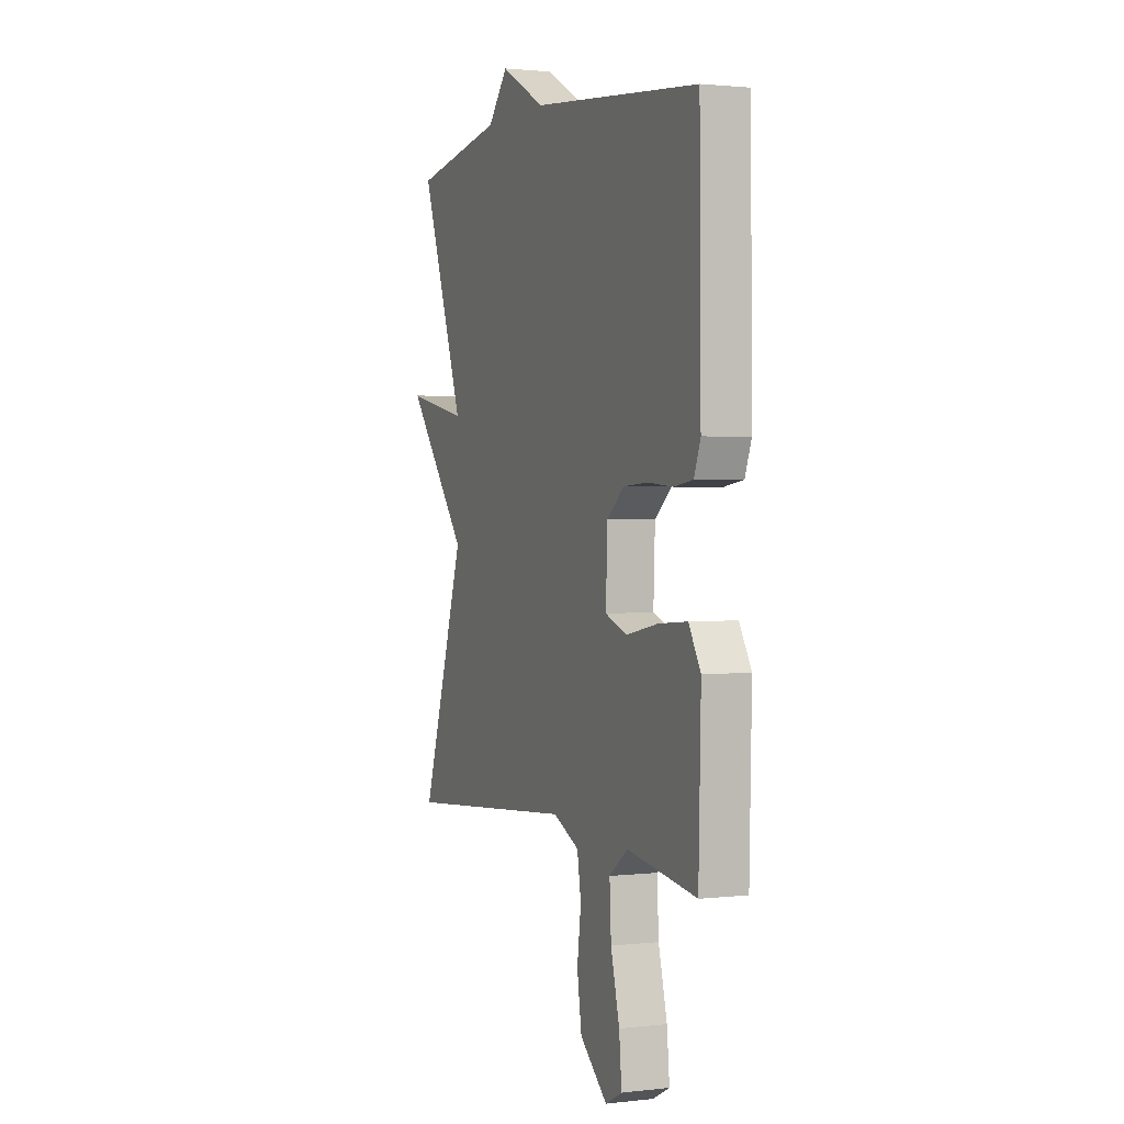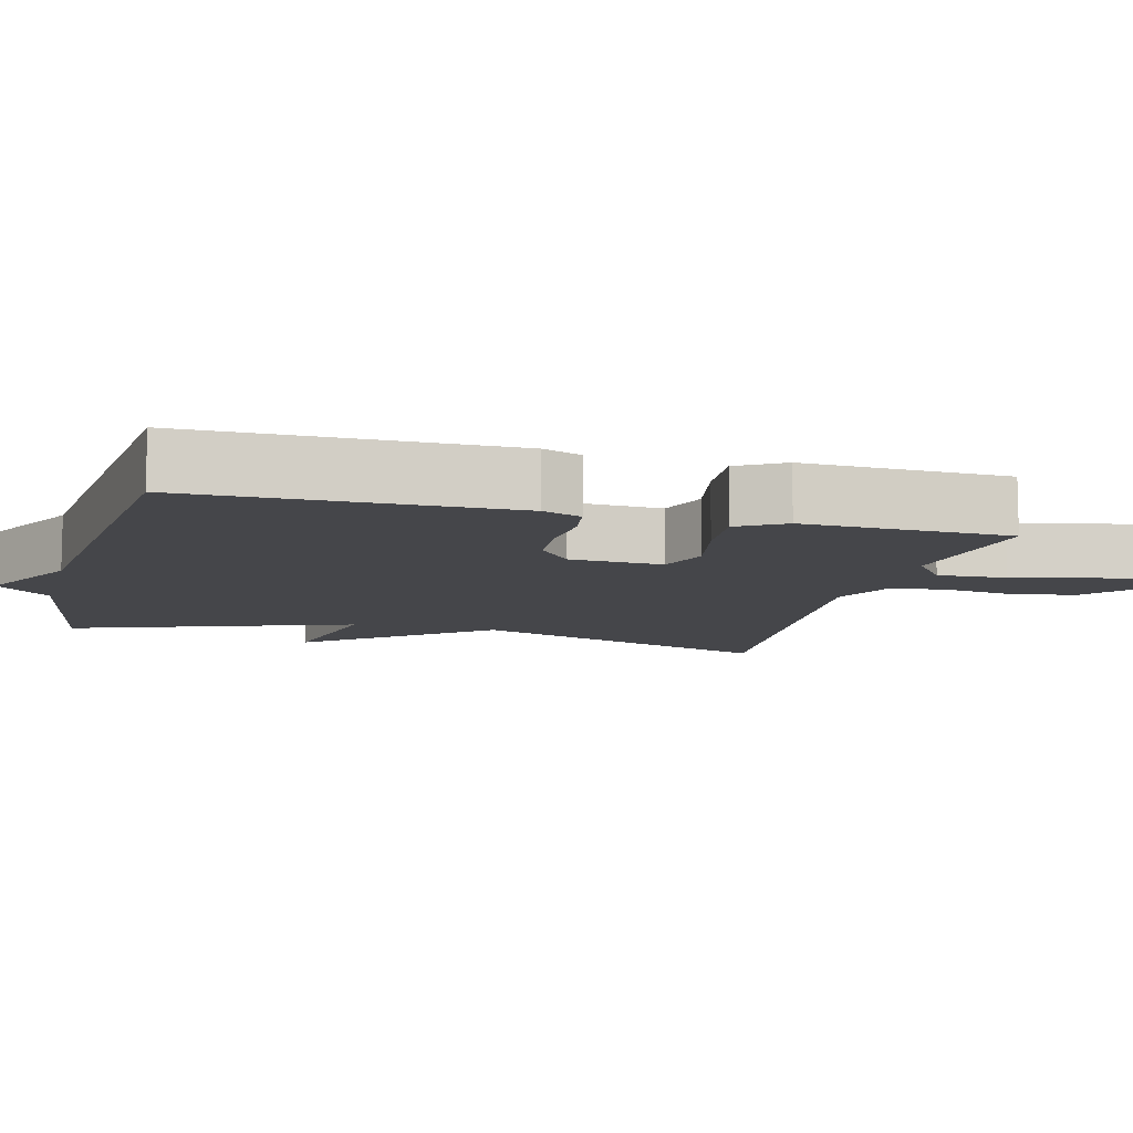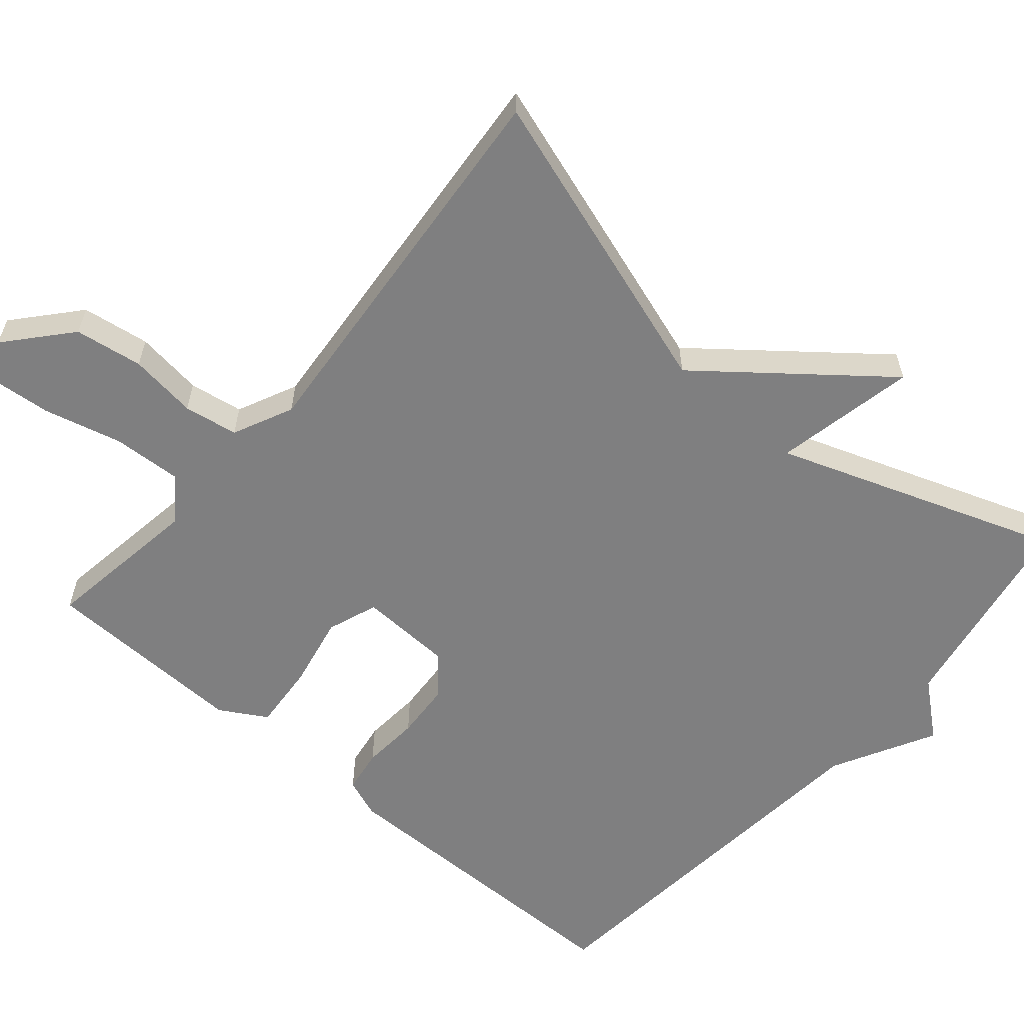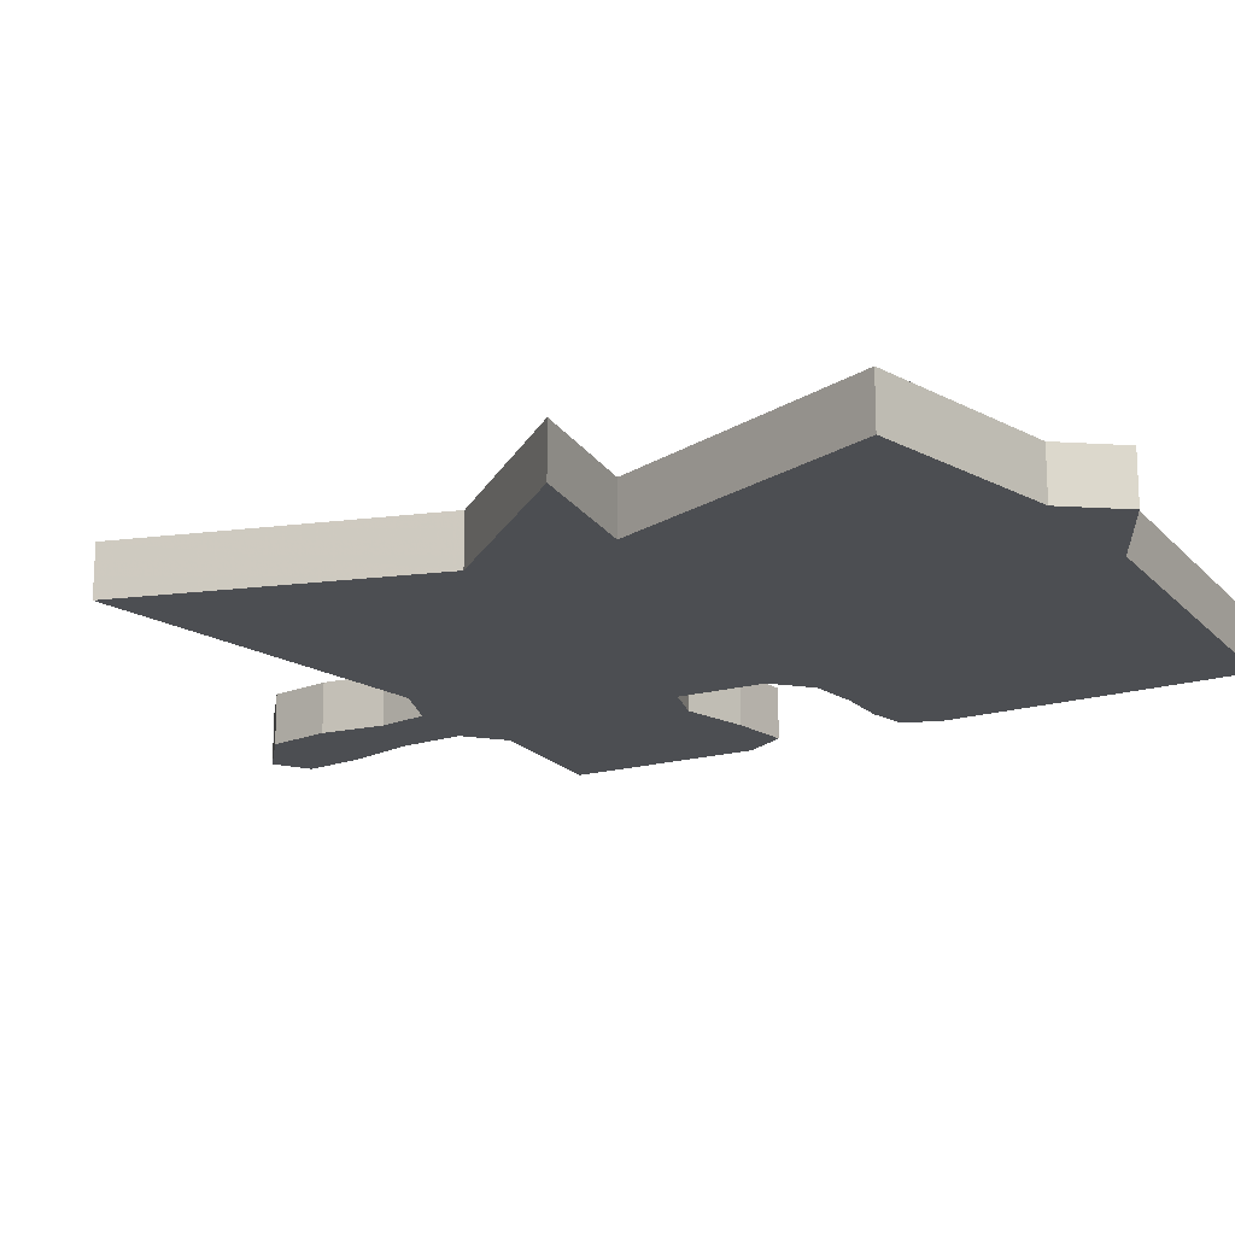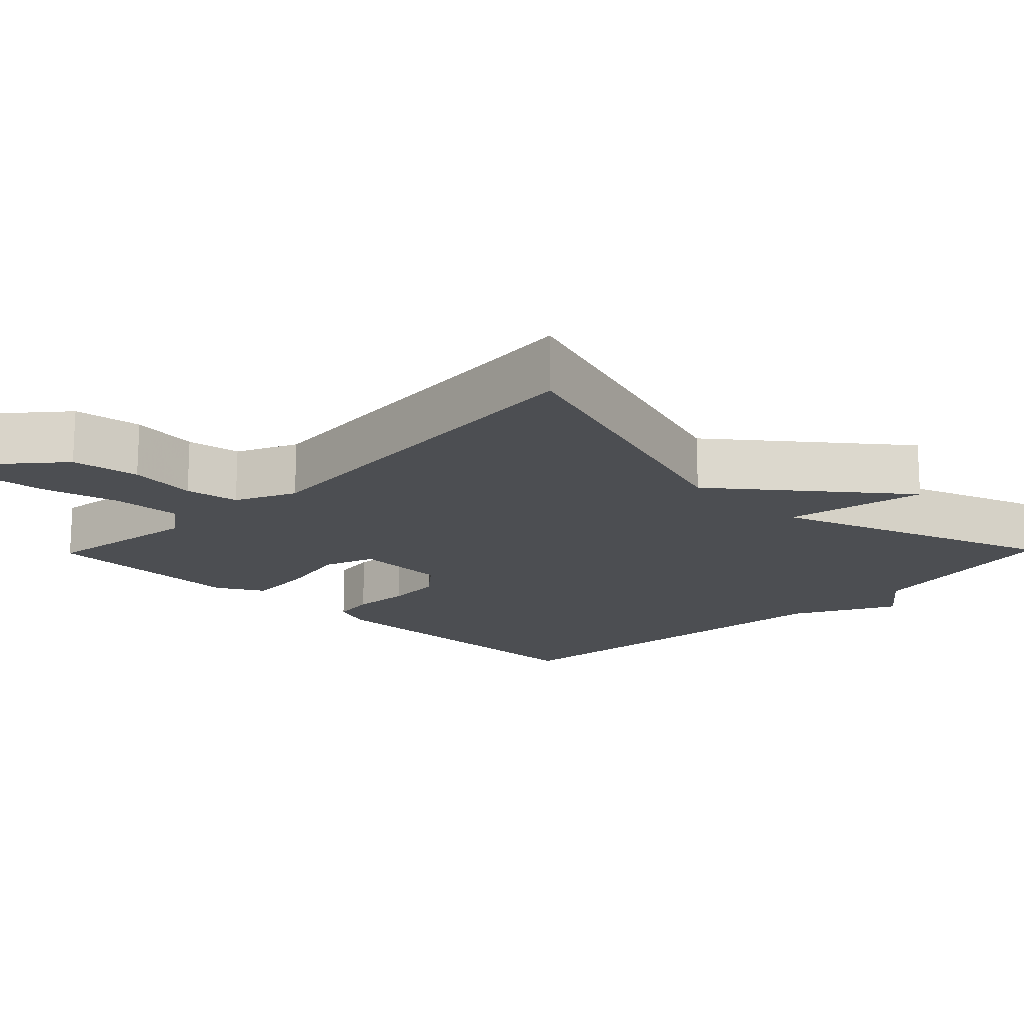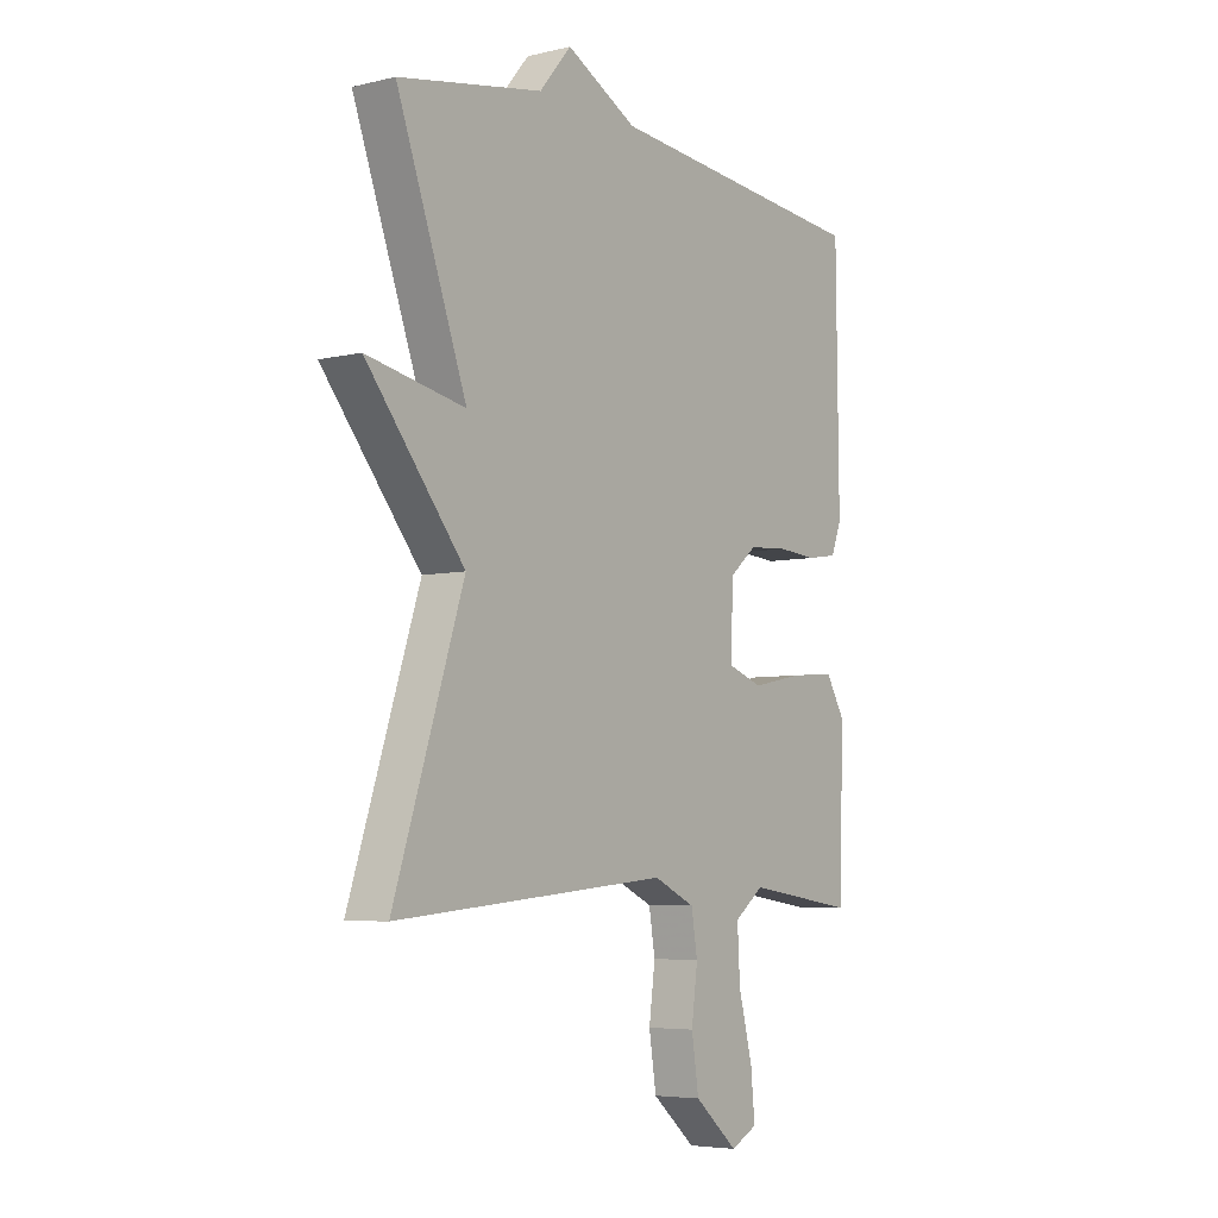
<metadata>
{"format":"obj","ext":"obj","renderer":"f3d","projection":"perspective","resolution":1024,"background":"white","views":[{"elev":1.7,"azim":67.5,"up":"+Z"},{"elev":-9.9,"azim":75.2,"up":"+Y"},{"elev":-59.8,"azim":-130.6,"up":"+Y"},{"elev":-16.7,"azim":-57.3,"up":"+Y"},{"elev":-16.7,"azim":-134.3,"up":"+Y"},{"elev":-5.4,"azim":-53.6,"up":"+Z"}]}
</metadata>
<code>
v -0.5 0.07 0.5
v -0.219 0.07 0.55
v -0.157 0.07 0.624
v -0.019 0.07 0.55
v 0.5 0.07 0.5
v 0.505 0.07 0.07
v 0.485 0.07 0.017
v 0.426 0.07 0.008
v 0.348 0.07 0.014
v 0.272 0.07 0.009
v 0.219 0.07 -0.035
v 0.214 0.07 -0.161
v 0.282 0.07 -0.186
v 0.381 0.07 -0.166
v 0.47 0.07 -0.159
v 0.507 0.07 -0.222
v 0.5 0.07 -0.5
v 0.285 0.07 -0.468
v 0.227 0.07 -0.512
v 0.232 0.07 -0.605
v 0.259 0.07 -0.711
v 0.267 0.07 -0.795
v 0.215 0.07 -0.822
v 0.13 0.07 -0.748
v 0.116 0.07 -0.656
v 0.128 0.07 -0.564
v 0.116 0.07 -0.491
v 0.035 0.07 -0.453
v -0.5 0.07 -0.5
v -0.364 0.07 -0.081
v -0.555 0.07 0.158
v -0.364 0.07 0.119
v -0.5 0 0.5
v -0.219 0 0.55
v -0.157 0 0.624
v -0.019 0 0.55
v 0.5 0 0.5
v 0.505 0 0.07
v 0.485 0 0.017
v 0.426 0 0.008
v 0.348 0 0.014
v 0.272 0 0.009
v 0.219 0 -0.035
v 0.214 0 -0.161
v 0.282 0 -0.186
v 0.381 0 -0.166
v 0.47 0 -0.159
v 0.507 0 -0.222
v 0.5 0 -0.5
v 0.285 0 -0.468
v 0.227 0 -0.512
v 0.232 0 -0.605
v 0.259 0 -0.711
v 0.267 0 -0.795
v 0.215 0 -0.822
v 0.13 0 -0.748
v 0.116 0 -0.656
v 0.128 0 -0.564
v 0.116 0 -0.491
v 0.035 0 -0.453
v -0.5 0 -0.5
v -0.364 0 -0.081
v -0.555 0 0.158
v -0.364 0 0.119
f 30 31 32
f 28 29 30
f 27 28 30 32
f 24 25 26
f 23 24 26
f 22 23 26
f 21 22 26
f 20 21 26
f 19 20 26 27
f 32 1 2
f 27 32 2
f 19 27 2
f 18 19 2
f 16 17 18
f 15 16 18
f 14 15 18
f 13 14 18
f 7 8 9
f 6 7 9
f 5 6 9
f 4 5 9
f 4 9 10
f 3 4 10 11
f 12 13 18
f 12 18 2 3
f 3 11 12
f 64 63 62
f 62 61 60
f 64 62 60 59
f 58 57 56
f 58 56 55
f 58 55 54
f 58 54 53
f 58 53 52
f 59 58 52 51
f 34 33 64
f 34 64 59
f 34 59 51
f 34 51 50
f 50 49 48
f 50 48 47
f 50 47 46
f 50 46 45
f 41 40 39
f 41 39 38
f 41 38 37
f 41 37 36
f 42 41 36
f 43 42 36 35
f 50 45 44
f 35 34 50 44
f 44 43 35
f 1 33 34 2
f 2 34 35 3
f 3 35 36 4
f 4 36 37 5
f 5 37 38 6
f 6 38 39 7
f 7 39 40 8
f 8 40 41 9
f 9 41 42 10
f 10 42 43 11
f 11 43 44 12
f 12 44 45 13
f 13 45 46 14
f 14 46 47 15
f 15 47 48 16
f 16 48 49 17
f 17 49 50 18
f 18 50 51 19
f 19 51 52 20
f 20 52 53 21
f 21 53 54 22
f 22 54 55 23
f 23 55 56 24
f 24 56 57 25
f 25 57 58 26
f 26 58 59 27
f 27 59 60 28
f 28 60 61 29
f 29 61 62 30
f 30 62 63 31
f 31 63 64 32
f 32 64 33 1

</code>
